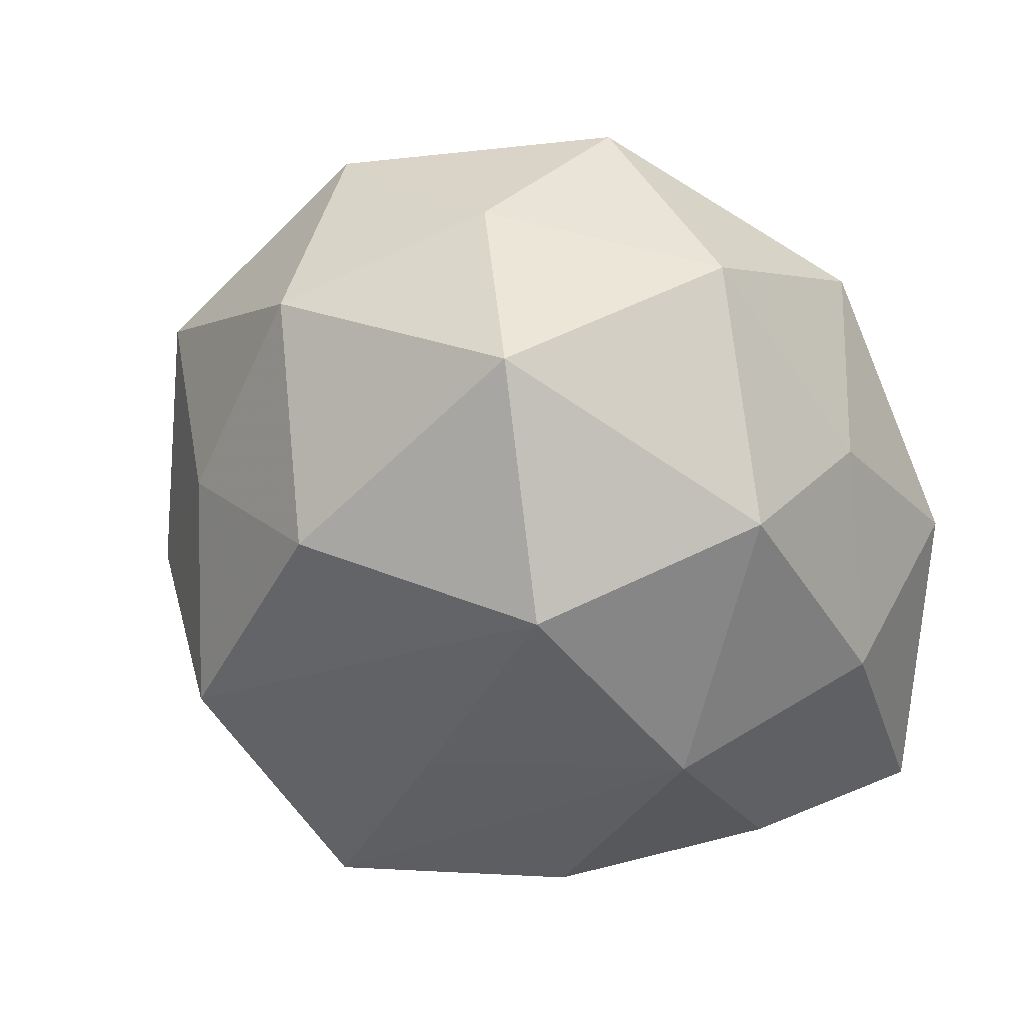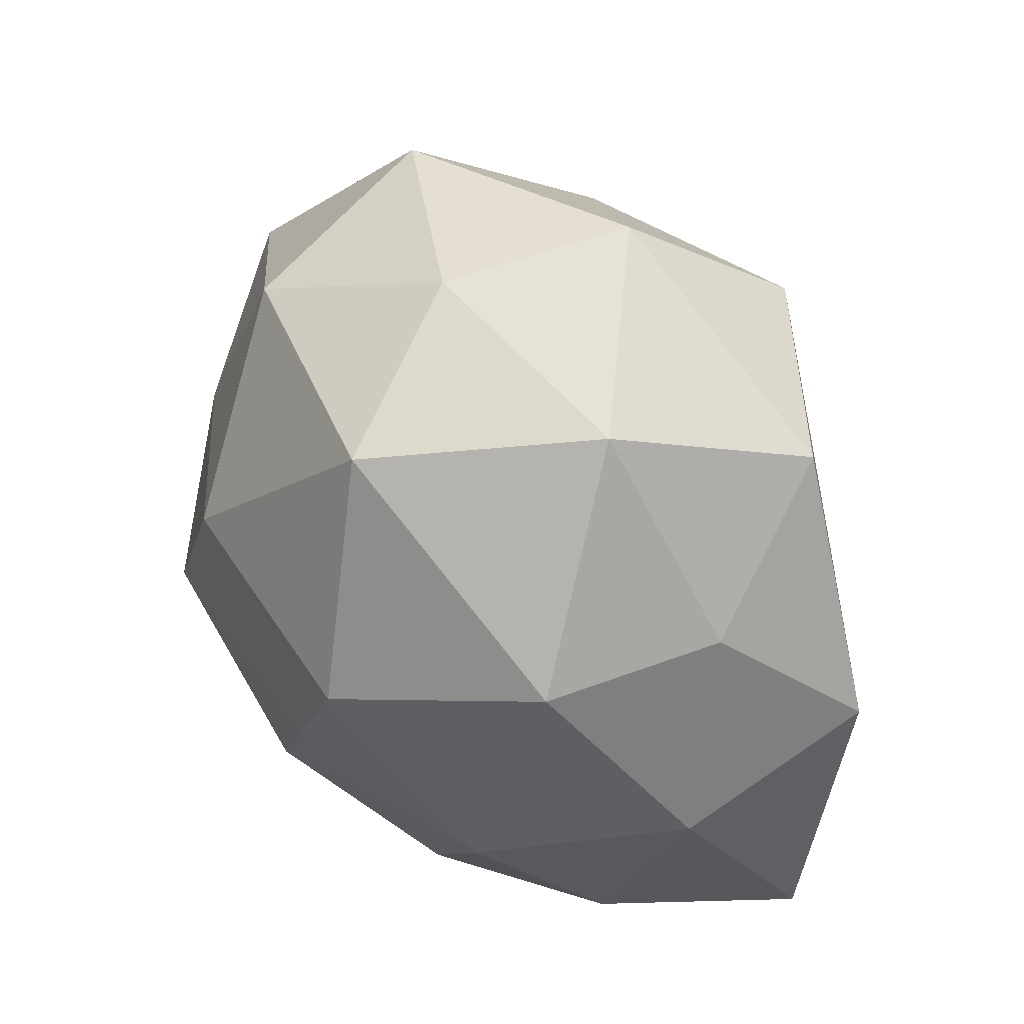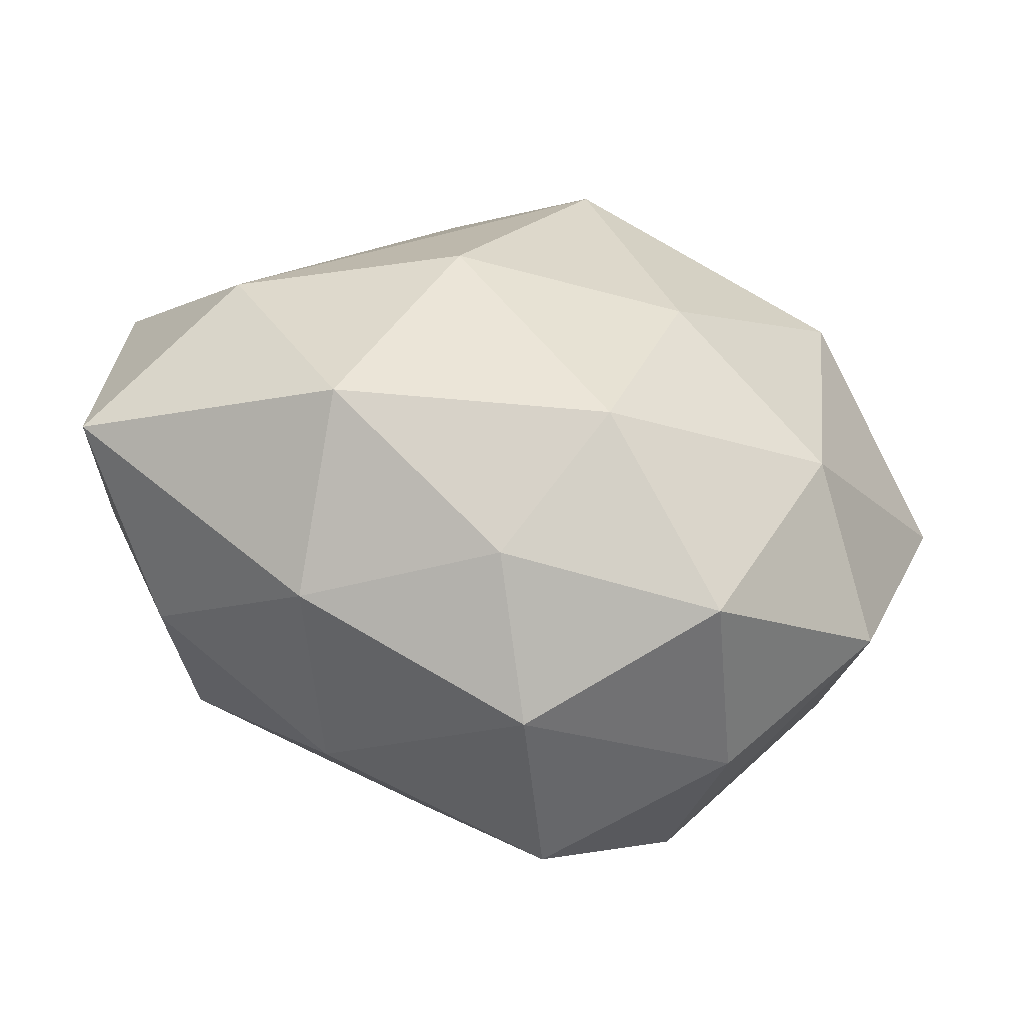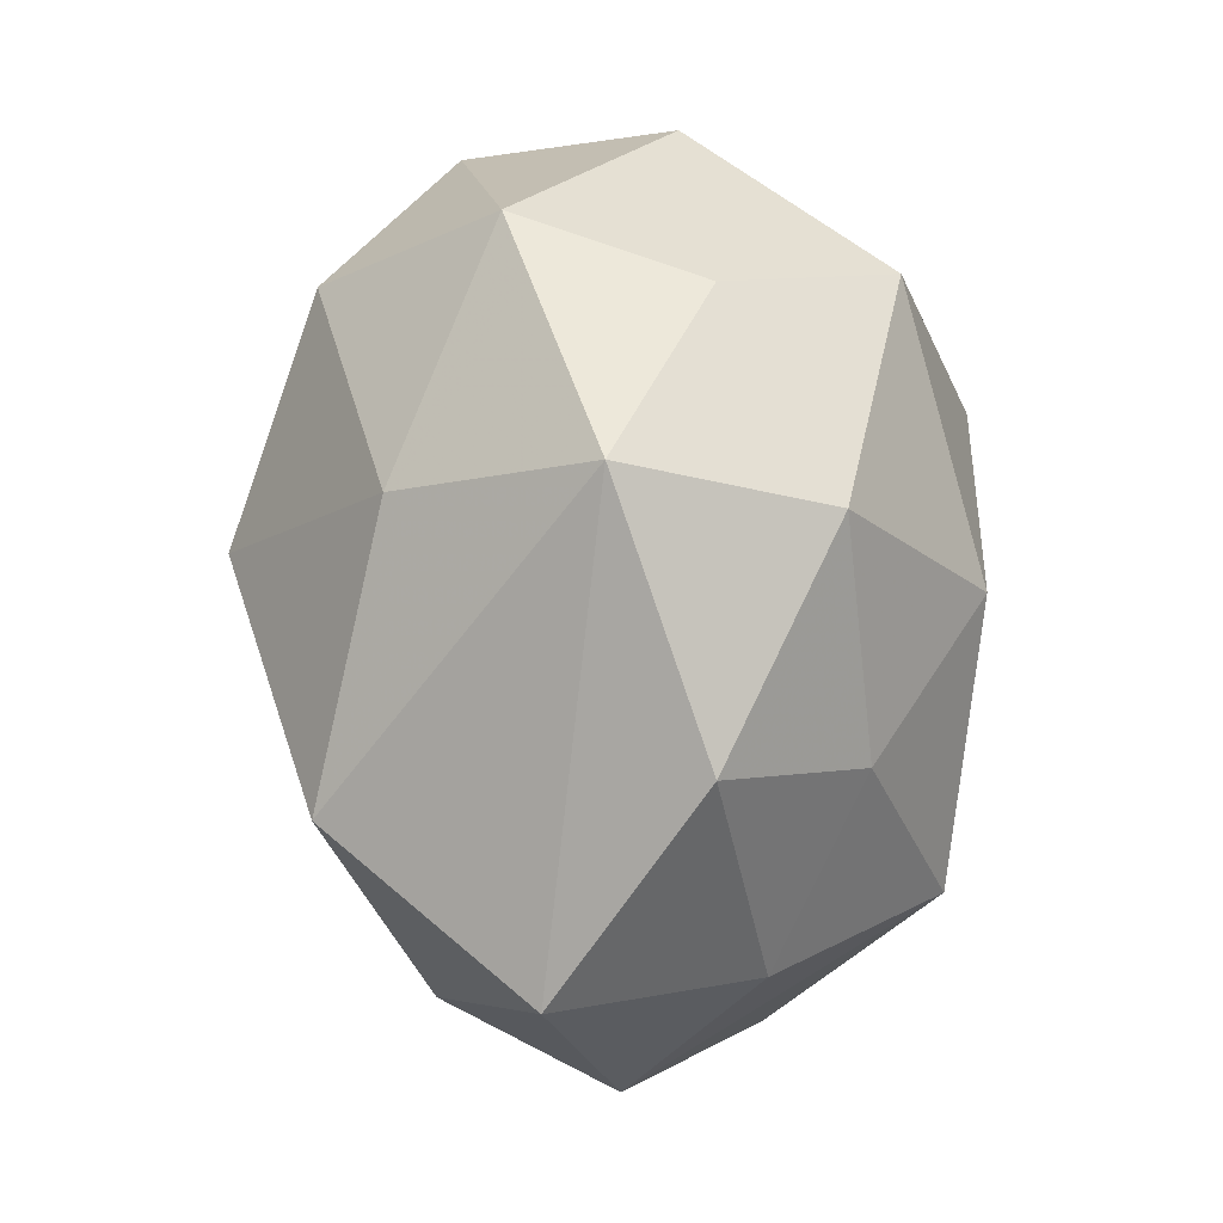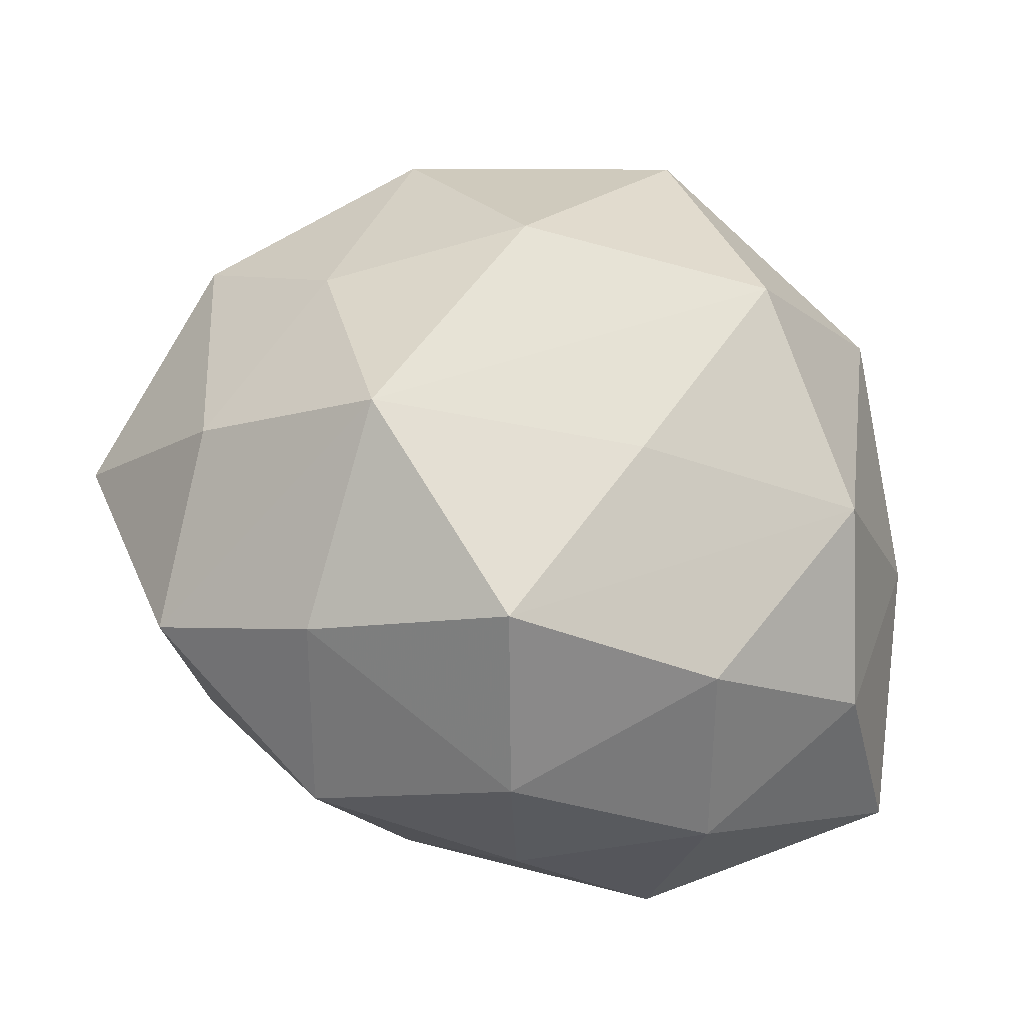
<metadata>
{"format":"obj","ext":"obj","renderer":"f3d","projection":"perspective","resolution":1024,"background":"white","views":[{"elev":28.9,"azim":-158.8,"up":"+Y"},{"elev":47.0,"azim":-126.6,"up":"+Y"},{"elev":-75.9,"azim":-13.6,"up":"+Y"},{"elev":46.3,"azim":87.2,"up":"+Y"},{"elev":-36.6,"azim":160.7,"up":"+Y"}]}
</metadata>
<code>
v 0.04844 0.0002858 0.009119
v -0.0008984 -0.0125 -0.03093
v 0.02205 0.03965 0.002381
v 0.01343 -0.01227 0.0297
v 0.03194 0.007173 0.02836
v -0.0004963 -0.04058 0.006809
v -0.0313 0.02942 0.01374
v 0.007204 -0.03196 0.02114
v 0.02725 -0.01232 -0.0289
v -0.03239 -0.02558 -0.01217
v -0.04425 0.002951 0.01188
v -0.04403 -0.02687 0.006089
v -0.01072 -0.01561 0.03047
v 0.04077 -0.02297 0.001913
v 0.002197 0.0105 0.03646
v -0.01432 0.00972 -0.03465
v -0.01239 -0.03176 -0.02062
v -0.01856 -0.03893 -0.002594
v -0.03256 -0.01499 0.02195
v 0.02218 -0.03803 0.005419
v -0.02727 -0.01017 -0.02556
v -0.04156 -0.004066 -0.008489
v 0.005772 -0.04212 -0.009287
v 0.001632 0.04091 -0.008132
v 0.01401 0.02907 0.02105
v 0.02847 -0.02969 -0.01257
v 0.03047 0.009703 -0.02037
v 0.01186 -0.03308 -0.02614
v 0.03123 -0.02009 0.01873
v 0.02058 0.03165 -0.01806
v -0.01989 -0.03627 0.01784
v -0.00744 0.03352 -0.02568
v 0.04 0.01999 -0.005886
v -0.03713 0.01754 -0.002288
v -0.01146 0.03072 0.02704
v -0.005499 0.04376 0.01006
v 0.04049 -0.006483 -0.0111
v -0.03279 0.01755 -0.02085
v -0.0236 0.03802 -0.006574
v 0.01237 0.01231 -0.03272
f 7 36 39
f 39 32 38
f 38 32 16
f 33 1 37
f 12 31 19
f 36 7 35
f 35 19 15
f 3 1 33
f 3 5 1
f 39 36 24
f 24 32 39
f 36 3 24
f 21 38 16
f 34 7 39
f 39 38 34
f 33 37 27
f 14 37 1
f 18 31 12
f 11 35 7
f 19 35 11
f 12 19 11
f 7 34 11
f 25 35 15
f 15 5 25
f 5 3 25
f 36 35 25
f 25 3 36
f 30 3 33
f 33 27 30
f 32 24 30
f 30 24 3
f 38 21 22
f 12 11 22
f 22 34 38
f 22 11 34
f 2 21 16
f 28 21 2
f 9 27 37
f 37 14 9
f 28 2 9
f 9 2 16
f 17 21 28
f 31 18 6
f 20 8 6
f 6 8 31
f 20 14 29
f 29 8 20
f 1 5 29
f 29 14 1
f 31 8 13
f 15 19 13
f 13 19 31
f 28 9 26
f 26 9 14
f 26 14 20
f 40 9 16
f 16 32 40
f 32 30 40
f 40 30 27
f 27 9 40
f 10 18 12
f 10 17 18
f 21 17 10
f 12 22 10
f 10 22 21
f 23 6 18
f 23 17 28
f 18 17 23
f 20 6 23
f 23 26 20
f 28 26 23
f 4 29 5
f 8 29 4
f 4 5 15
f 15 13 4
f 4 13 8

</code>
